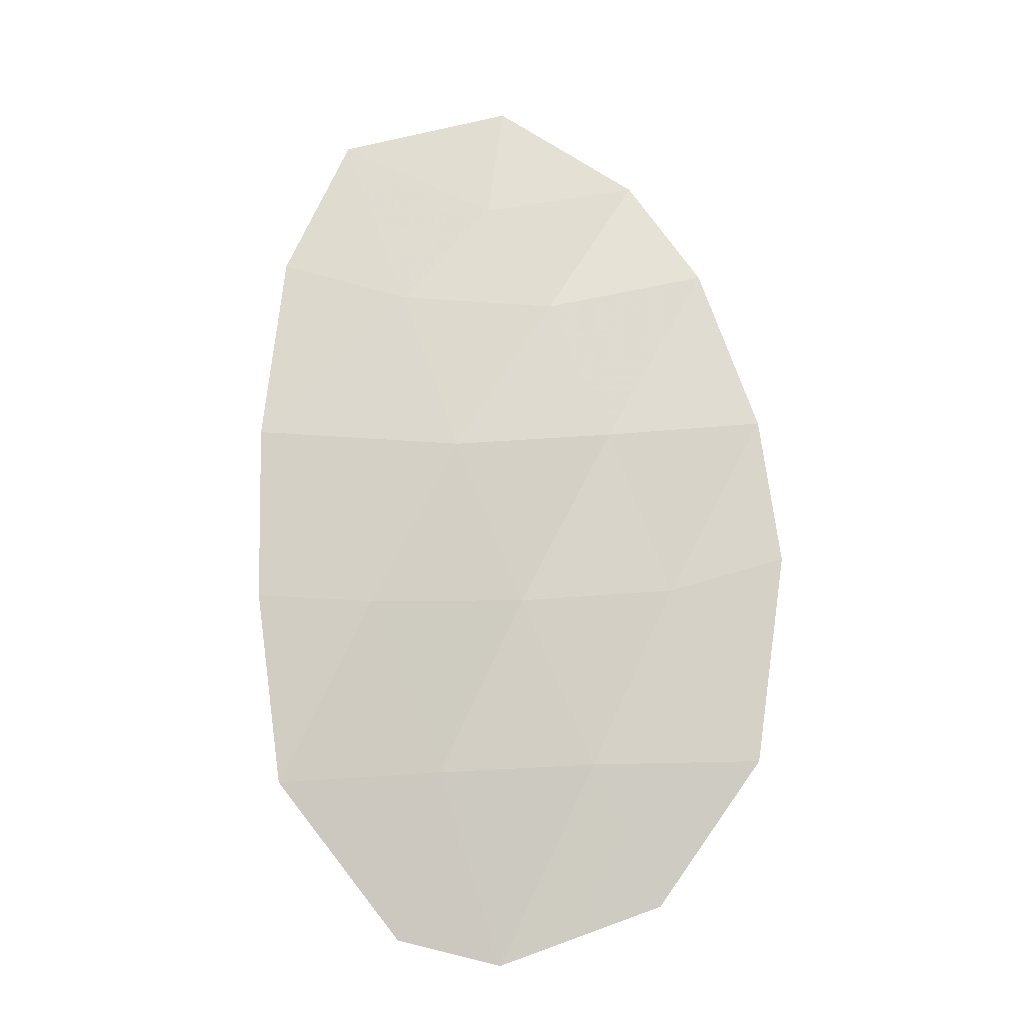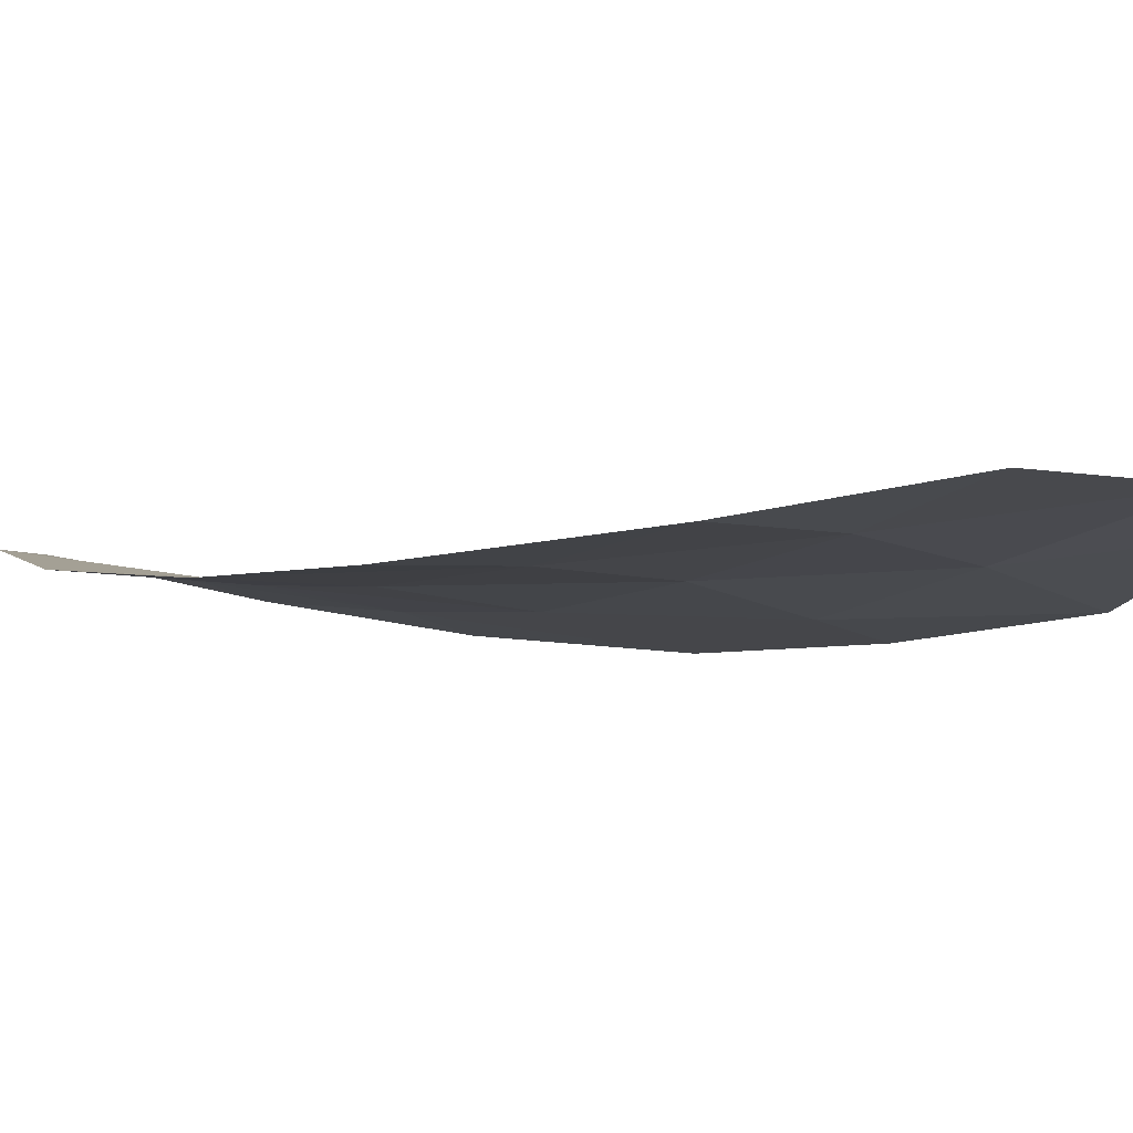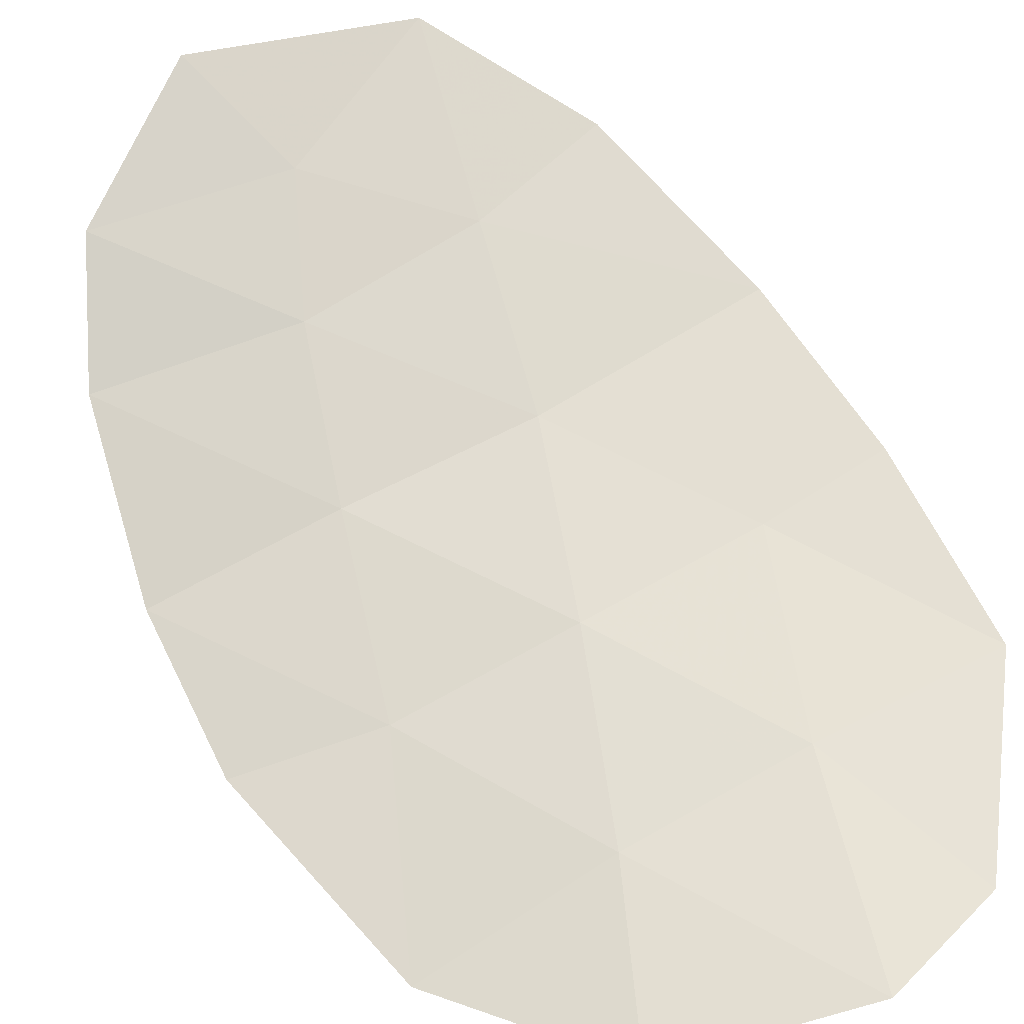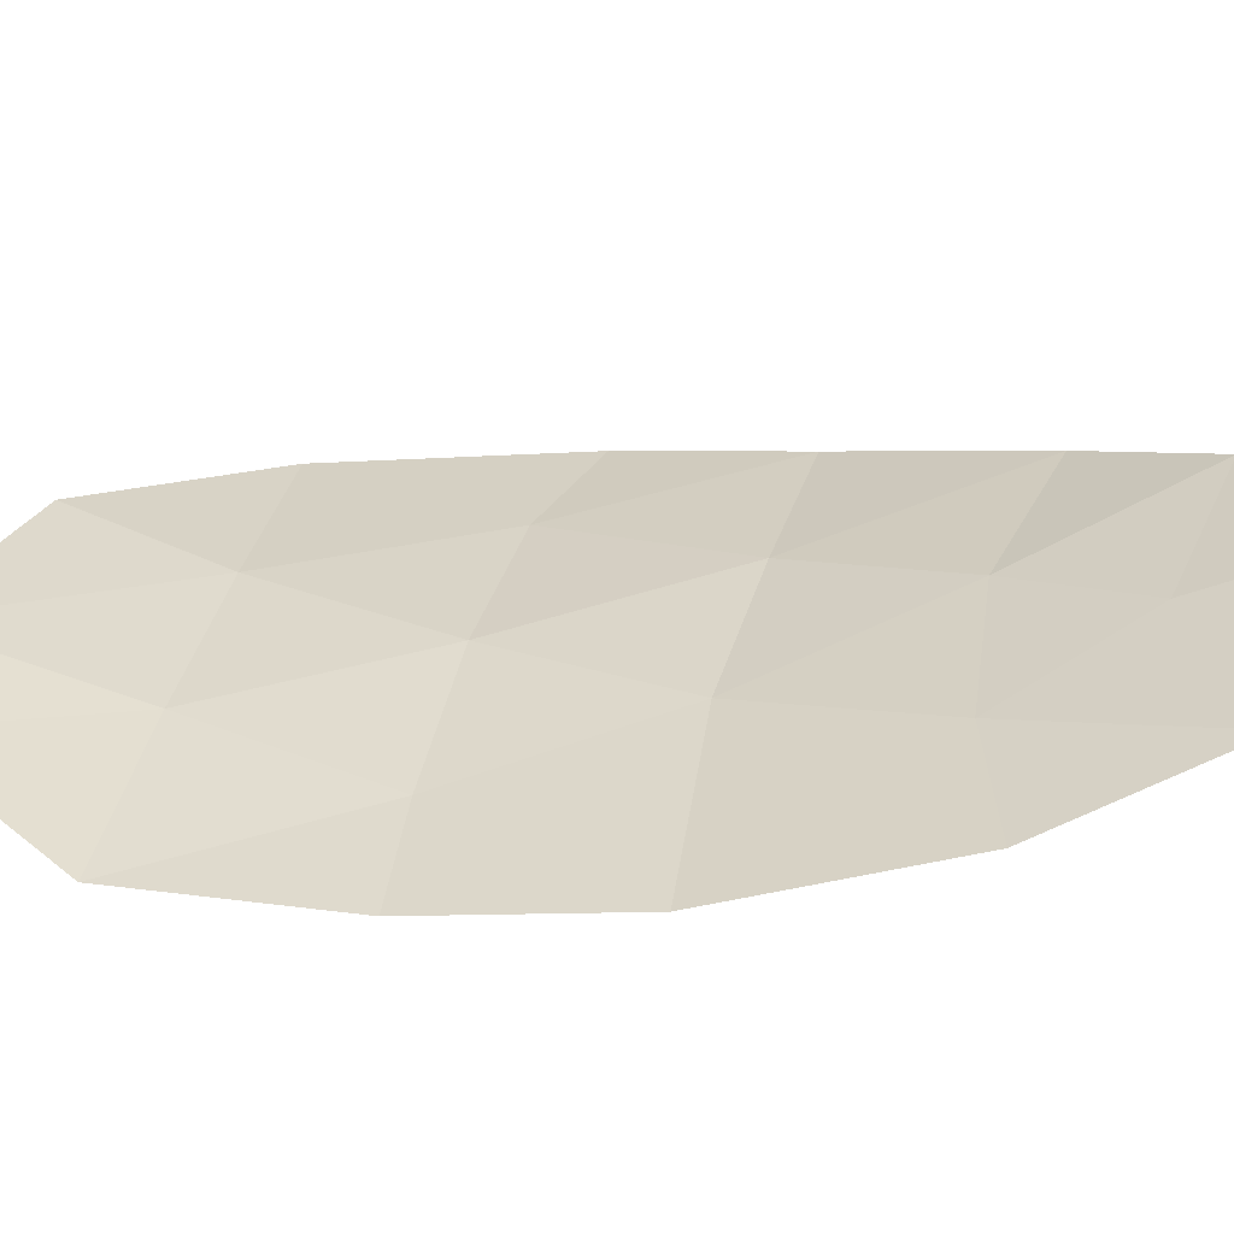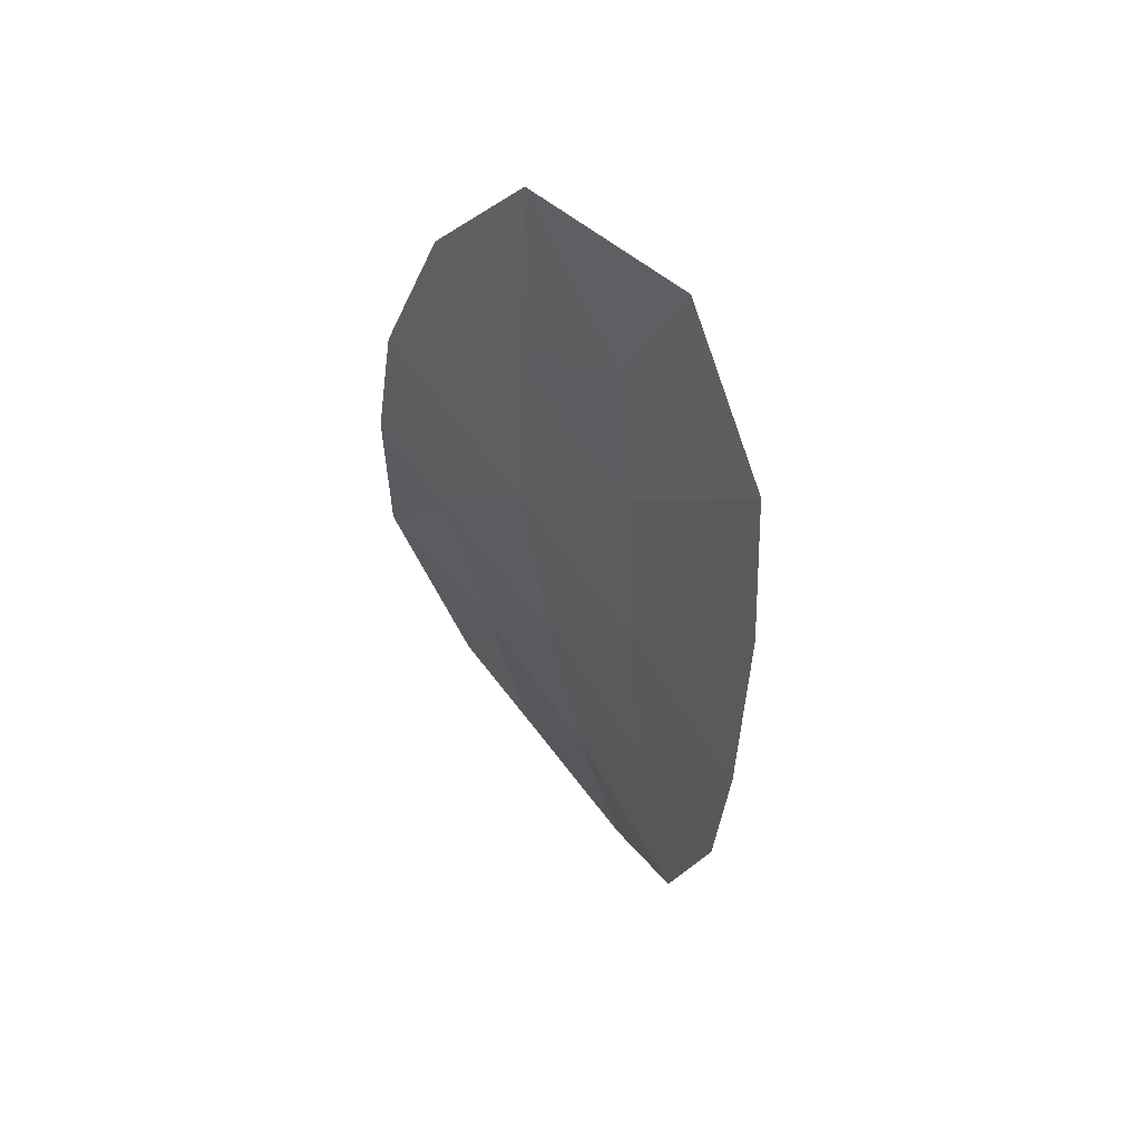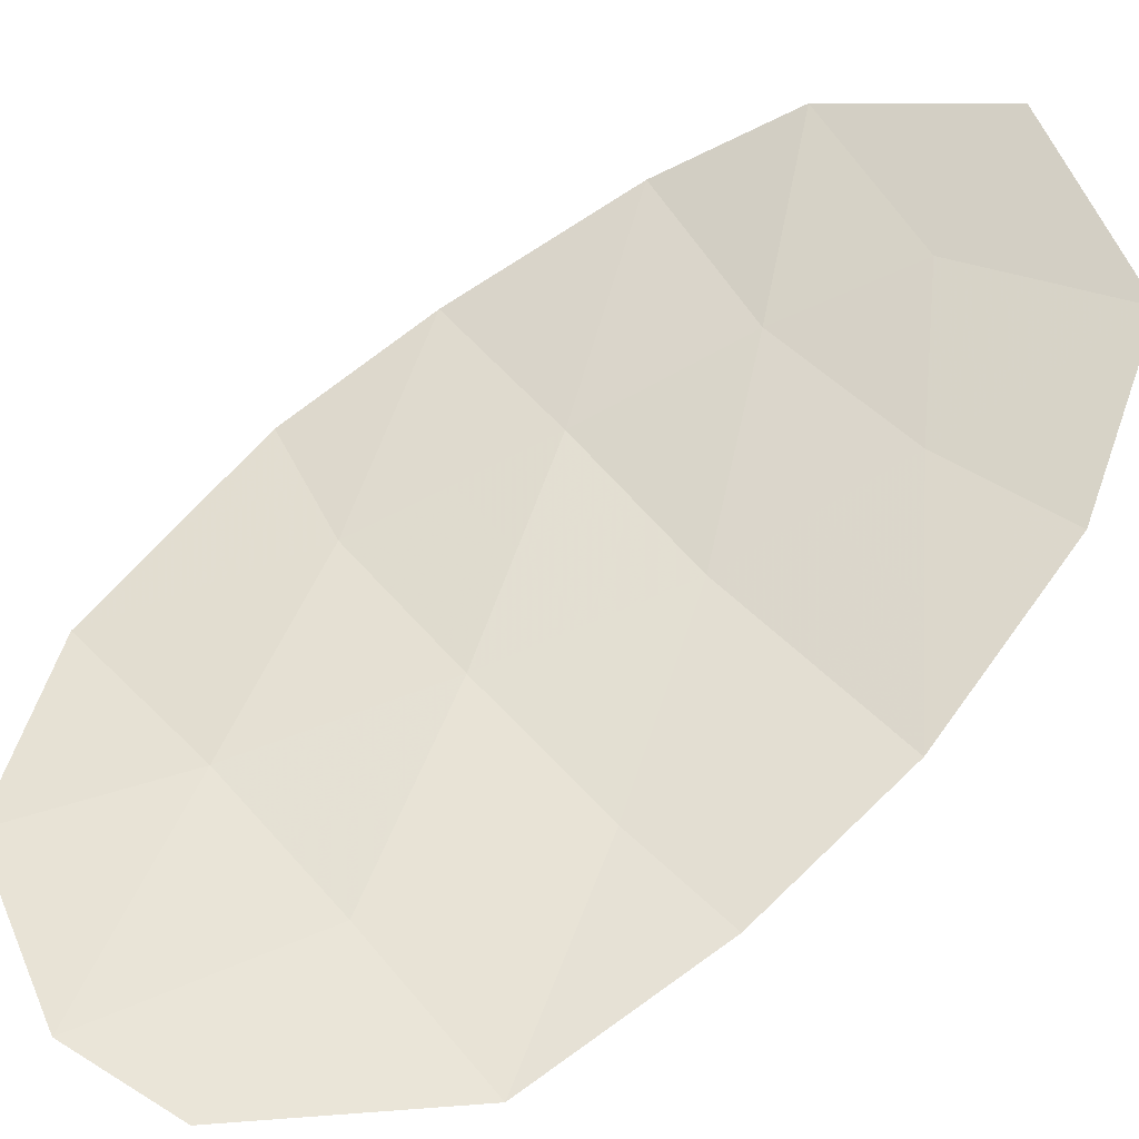
<metadata>
{"format":"obj","ext":"obj","renderer":"f3d","projection":"perspective","resolution":1024,"background":"white","views":[{"elev":-7.1,"azim":154.5,"up":"+Y"},{"elev":-19.7,"azim":-54.9,"up":"+Z"},{"elev":55.9,"azim":-30.9,"up":"+Z"},{"elev":41.3,"azim":98.2,"up":"+Z"},{"elev":68.5,"azim":-134.4,"up":"+Y"},{"elev":58.2,"azim":48.7,"up":"+Z"}]}
</metadata>
<code>
v 2.39 49.23 -54.33
v 4.993 48.89 -53.91
v 6.275 47.63 -54.06
v 5.434 46.29 -54.34
v 4.162 49.76 -53.78
v 4.658 47.62 -54.25
v 2.93 46.44 -54.73
v 3.349 47.76 -54.45
v 3.889 50.73 -53.49
v 2.839 50.08 -53.9
v 5.977 49.08 -53.75
v 4.385 43.44 -54.51
v 2.265 45.04 -55
v 4.888 44.95 -54.47
v 5.236 43.66 -54.46
v 4.173 46.33 -54.47
v 6.329 46.32 -54.23
v 5.341 50.23 -53.48
v 2.064 47.9 -54.74
v 3.065 43.87 -54.75
v 6.191 44.88 -54.37
v 1.976 46.72 -54.94
v 3.618 45.01 -54.65
v 3.732 48.89 -54.1
v 3.364 50.41 -53.7
v 3.501 49.92 -53.84
v 4.026 50.25 -53.63
v 5.062 44.31 -54.46
v 5.713 44.27 -54.41
v 5.539 44.91 -54.42
v 4.253 44.98 -54.56
v 4.53 45.64 -54.47
v 3.895 45.67 -54.56
v 3.551 46.39 -54.6
v 3.274 45.73 -54.69
v 4.826 48.25 -54.08
v 5.467 47.62 -54.16
v 5.634 48.26 -53.99
v 4.615 50.48 -53.49
v 4.752 50 -53.63
v 4.578 49.32 -53.84
v 3.947 49.32 -53.94
v 4.363 48.89 -54.01
v 6.126 48.35 -53.91
v 5.485 48.98 -53.83
v 5.812 45.59 -54.35
v 5.161 45.62 -54.4
v 4.636 44.19 -54.49
v 4.81 43.55 -54.48
v 4.001 44.22 -54.58
v 3.341 44.44 -54.7
v 3.725 43.65 -54.63
v 2.941 45.02 -54.83
v 2.665 44.45 -54.87
v 6.26 45.6 -54.3
v 5.882 46.31 -54.29
v 4.004 47.69 -54.35
v 3.761 47.05 -54.46
v 4.415 46.98 -54.36
v 6.302 46.97 -54.15
v 5.855 46.96 -54.2
v 5.046 46.96 -54.3
v 4.804 46.31 -54.41
v 4.195 48.25 -54.18
v 2.497 47.17 -54.74
v 3.139 47.1 -54.59
v 2.707 47.83 -54.6
v 2.12 45.88 -54.97
v 2.597 45.74 -54.86
v 2.453 46.58 -54.84
v 5.659 49.66 -53.62
v 5.167 49.56 -53.69
v 2.869 48.5 -54.39
v 2.227 48.57 -54.54
v 2.02 47.31 -54.84
v 3.54 48.32 -54.28
v 3.061 49.06 -54.22
v 3.285 49.48 -54
v 2.614 49.66 -54.12
f 9 25 27
f 25 10 26
f 25 26 27
f 27 26 5
f 14 28 30
f 28 15 29
f 28 29 30
f 30 29 21
f 23 31 33
f 31 14 32
f 31 32 33
f 33 32 16
f 16 34 33
f 34 7 35
f 34 35 33
f 33 35 23
f 2 36 38
f 36 6 37
f 36 37 38
f 38 37 3
f 18 39 40
f 39 9 27
f 39 27 40
f 40 27 5
f 2 41 43
f 41 5 42
f 41 42 43
f 43 42 24
f 3 44 38
f 44 11 45
f 44 45 38
f 38 45 2
f 14 30 47
f 30 21 46
f 30 46 47
f 47 46 4
f 14 48 28
f 48 12 49
f 48 49 28
f 28 49 15
f 12 48 50
f 48 14 31
f 48 31 50
f 50 31 23
f 12 50 52
f 50 23 51
f 50 51 52
f 52 51 20
f 23 53 51
f 53 13 54
f 53 54 51
f 51 54 20
f 21 55 46
f 55 17 56
f 55 56 46
f 46 56 4
f 6 57 59
f 57 8 58
f 57 58 59
f 59 58 16
f 17 60 56
f 60 3 61
f 60 61 56
f 56 61 4
f 3 37 61
f 37 6 62
f 37 62 61
f 61 62 4
f 4 63 47
f 63 16 32
f 63 32 47
f 47 32 14
f 2 43 36
f 43 24 64
f 43 64 36
f 36 64 6
f 19 65 67
f 65 7 66
f 65 66 67
f 67 66 8
f 8 66 58
f 66 7 34
f 66 34 58
f 58 34 16
f 22 68 70
f 68 13 69
f 68 69 70
f 70 69 7
f 11 71 45
f 71 18 72
f 71 72 45
f 45 72 2
f 8 73 67
f 73 1 74
f 73 74 67
f 67 74 19
f 7 65 70
f 65 19 75
f 65 75 70
f 70 75 22
f 13 53 69
f 53 23 35
f 53 35 69
f 69 35 7
f 1 73 77
f 73 8 76
f 73 76 77
f 77 76 24
f 24 78 77
f 78 10 79
f 78 79 77
f 77 79 1
f 24 42 78
f 42 5 26
f 42 26 78
f 78 26 10
f 24 76 64
f 76 8 57
f 76 57 64
f 64 57 6
f 18 40 72
f 40 5 41
f 40 41 72
f 72 41 2
f 4 62 63
f 62 6 59
f 62 59 63
f 63 59 16

</code>
